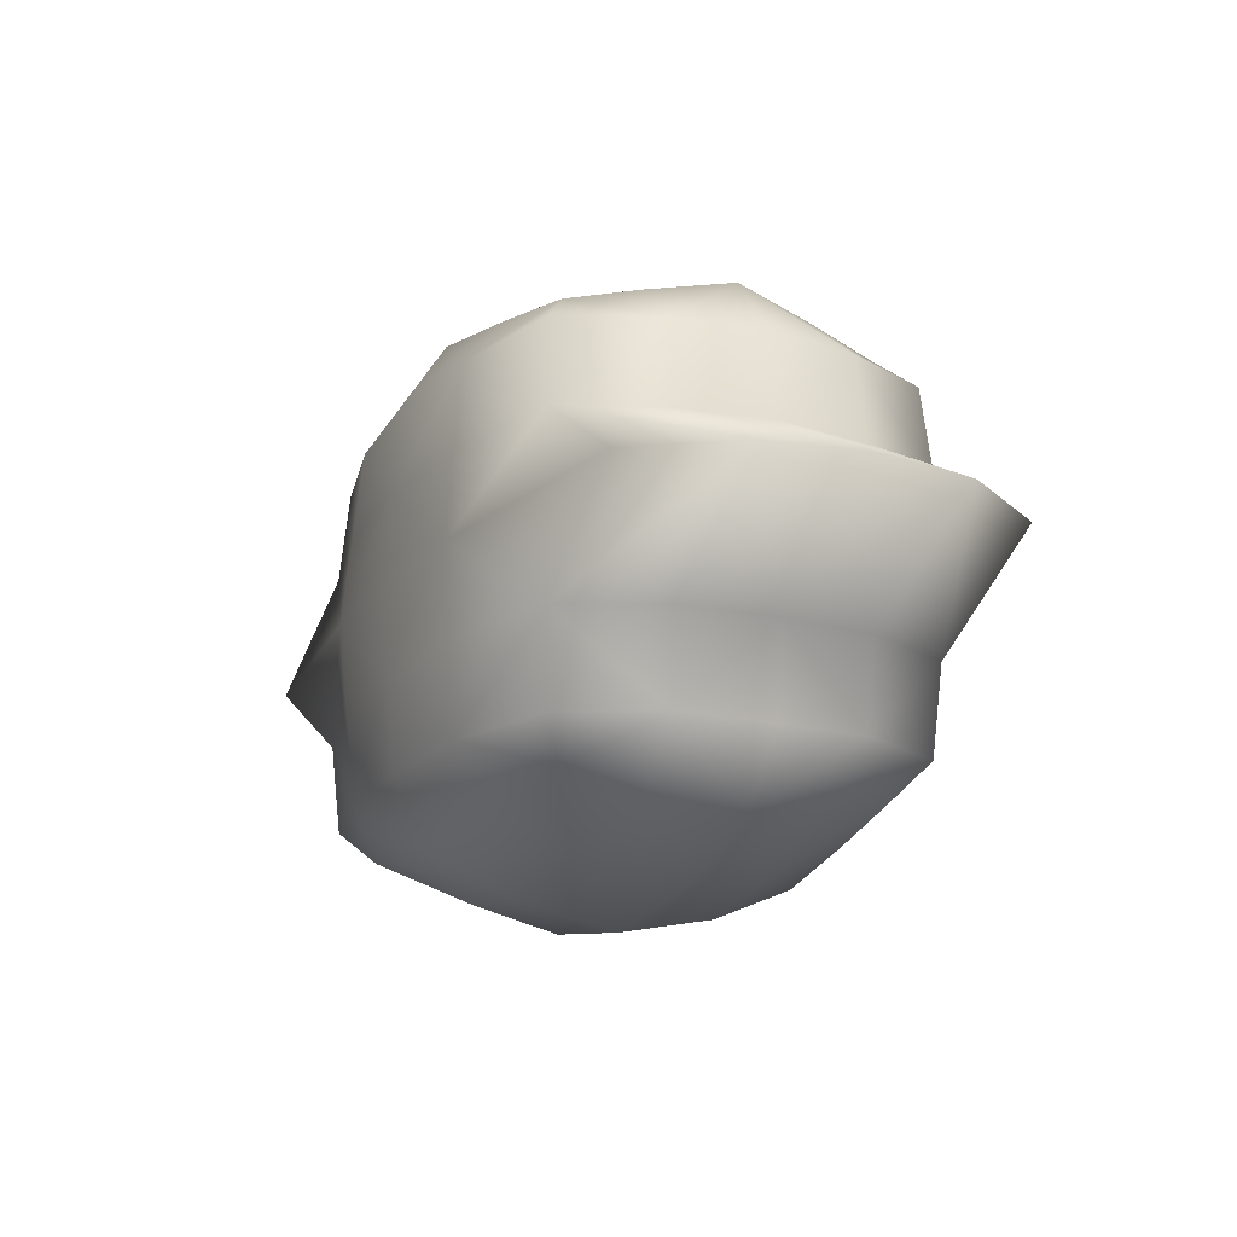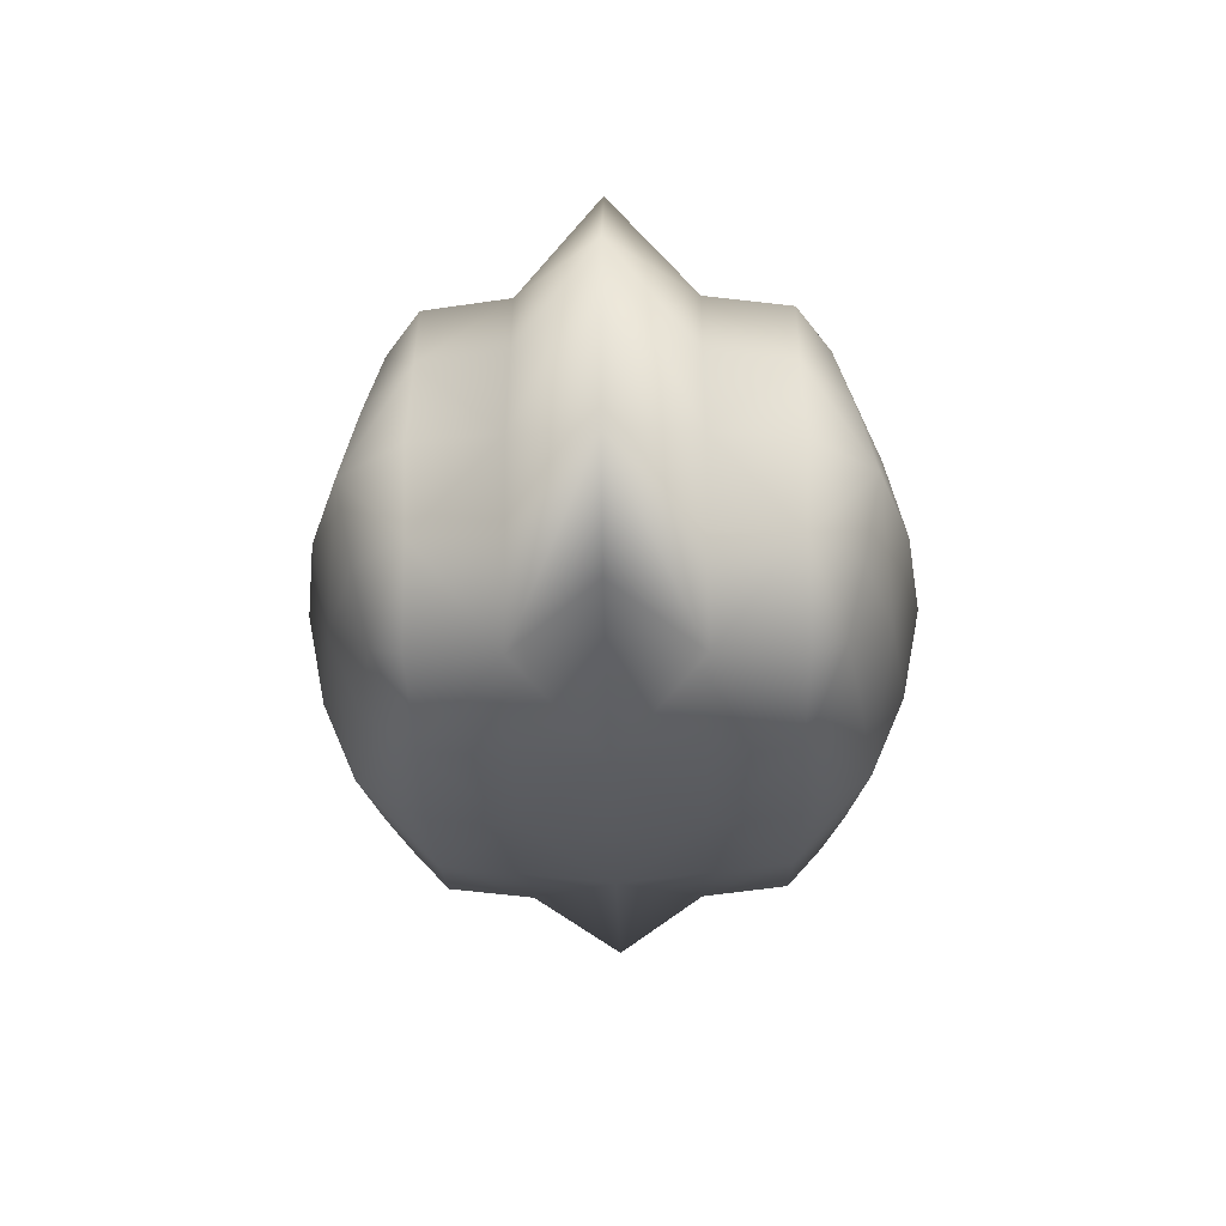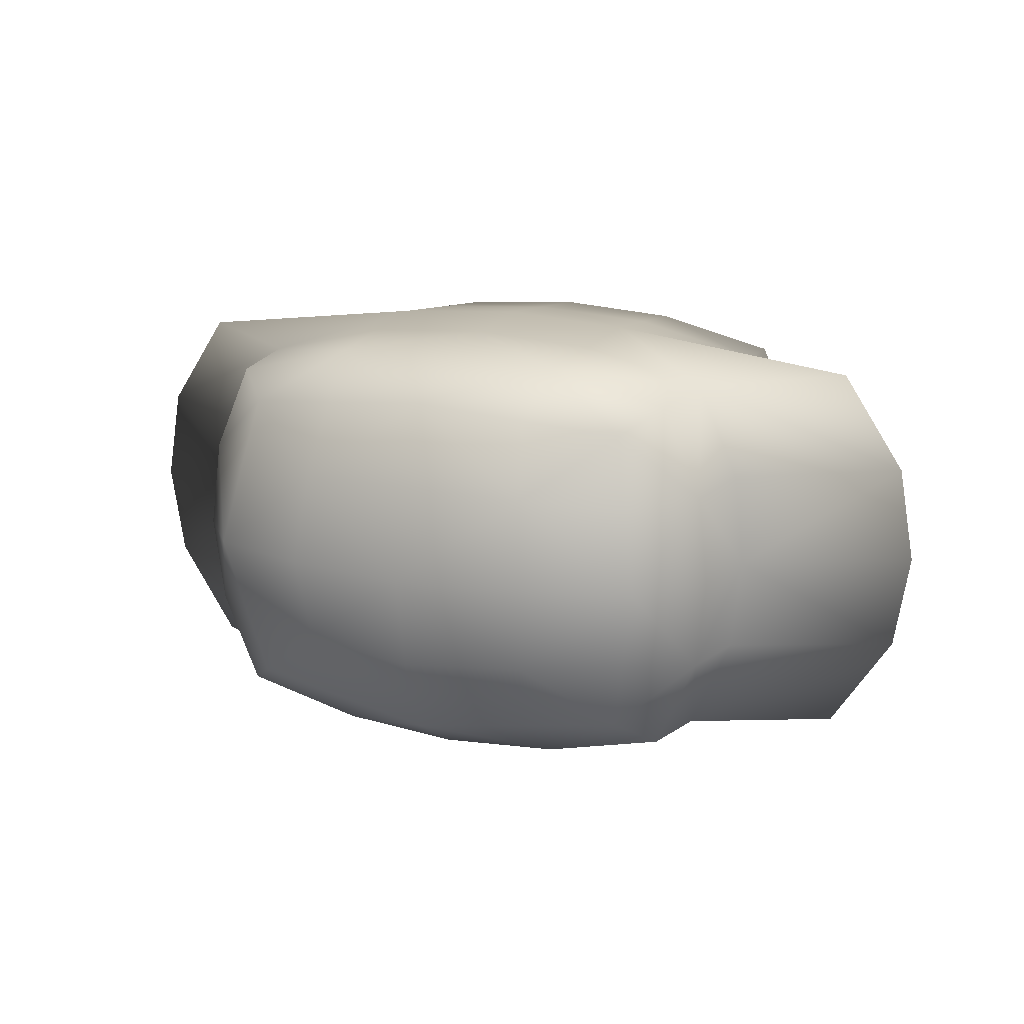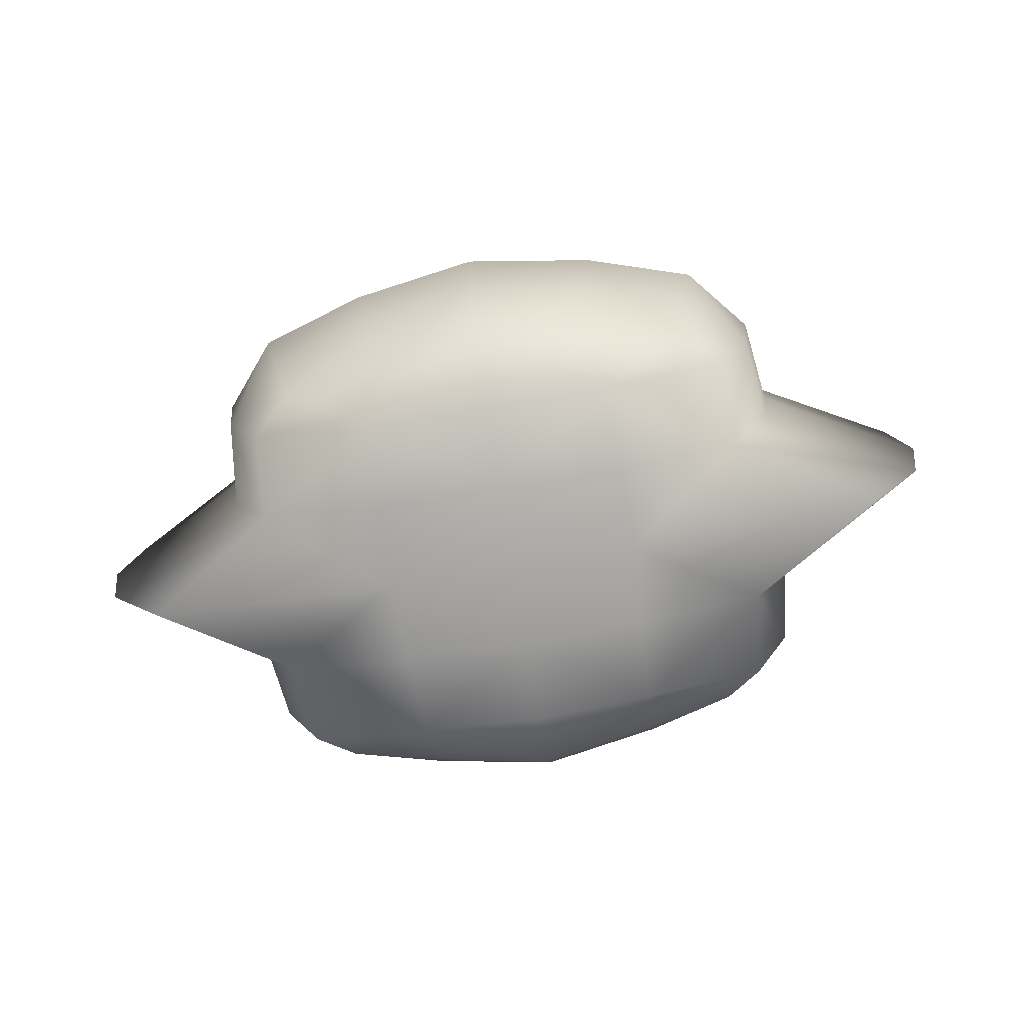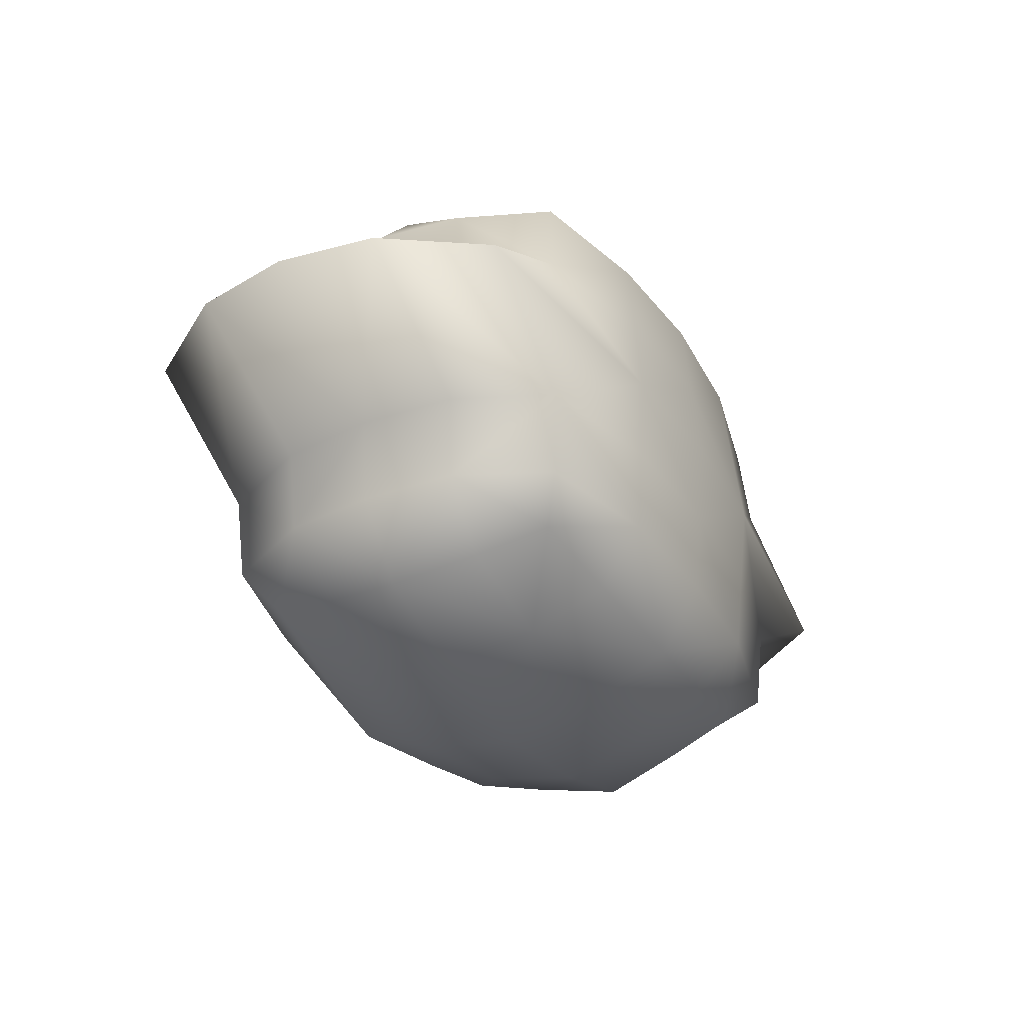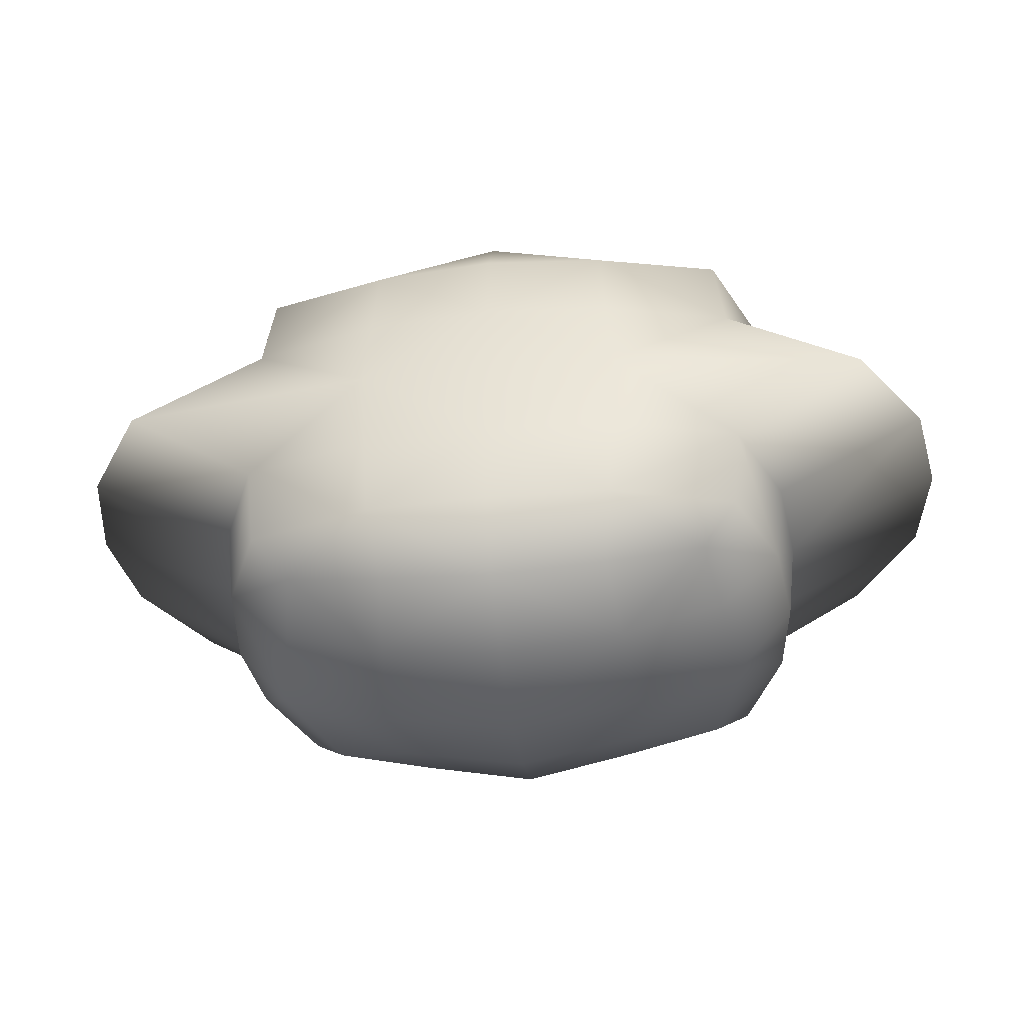
<metadata>
{"format":"obj","ext":"obj","renderer":"f3d","projection":"perspective","resolution":1024,"background":"white","views":[{"elev":-17.6,"azim":-115.8,"up":"+Z"},{"elev":-30.3,"azim":-88.8,"up":"+Y"},{"elev":15.6,"azim":-155.9,"up":"+Y"},{"elev":-74.9,"azim":-170.7,"up":"+Y"},{"elev":-36.1,"azim":118.8,"up":"+Z"},{"elev":-41.7,"azim":-173.2,"up":"+Z"}]}
</metadata>
<code>
o Cube1
v -0.3356 0.4937 -0.33
v -0.3356 0.4937 0.33
v -0.3356 0.9899 -0.33
v -0.3356 0.9899 0.33
v 0.3356 0.4937 -0.33
v 0.3356 0.4937 0.33
v 0.3356 0.9899 -0.33
v 0.3356 0.9899 0.33
v -0.6189 0.4314 -1.204e-18
v -0.3845 0.7418 -0.3845
v -7.001e-19 0.4576 -0.3845
v -0.3845 0.7418 0.3845
v -7.001e-19 0.4576 0.3845
v -0.6189 1.052 -1.204e-18
v -7.001e-19 1.026 -0.3845
v -7.001e-19 1.026 0.3845
v 0.6189 0.4314 -1.204e-18
v 0.3845 0.7418 -0.3845
v 0.3845 0.7418 0.3845
v 0.6189 1.052 -1.204e-18
v 1.712e-18 1.117 2.87e-18
v 1.712e-18 0.3668 -1.137e-18
v 1.374e-18 0.7418 0.4716
v 1.374e-18 0.7418 -0.4716
v 0.7478 0.7418 -1.137e-18
v -0.7478 0.7418 2.87e-18
v -0.3913 0.4526 -0.2761
v -0.3581 0.6083 -0.3581
v -0.1806 0.4772 -0.3581
v -0.3581 0.6083 0.3581
v -0.1806 0.4772 0.3581
v -0.3913 1.031 -0.2761
v -0.1806 1.007 -0.3581
v -0.1806 1.007 0.3581
v 0.3913 0.4526 -0.2761
v 0.3581 0.6083 -0.3581
v 0.3581 0.6083 0.3581
v 0.3913 1.031 -0.2761
v -0.3913 0.4526 0.2761
v -0.3581 0.8753 -0.3581
v 0.1806 0.4772 -0.3581
v -0.3581 0.8753 0.3581
v 0.1806 0.4772 0.3581
v -0.3913 1.031 0.2761
v 0.1806 1.007 -0.3581
v 0.1806 1.007 0.3581
v 0.3913 0.4526 0.2761
v 0.3581 0.8753 -0.3581
v 0.3581 0.8753 0.3581
v 0.3913 1.031 0.2761
v 1.712e-18 1.092 0.2776
v -0.2096 1.104 8.7e-19
v 1.712e-18 1.092 -0.2776
v 0.2096 1.104 8.7e-19
v 1.712e-18 0.392 -0.2776
v -0.2096 0.3797 8.7e-19
v 1.712e-18 0.392 0.2776
v 0.2096 0.3797 8.7e-19
v 1.374e-18 0.5869 0.4399
v -0.2096 0.7418 0.4399
v 1.374e-18 0.8968 0.4399
v 0.2096 0.7418 0.4399
v 1.374e-18 0.8968 -0.4399
v -0.2096 0.7418 -0.4399
v 1.374e-18 0.5869 -0.4399
v 0.2096 0.7418 -0.4399
v 0.4732 0.7418 -0.2776
v 0.7221 0.5869 8.7e-19
v 0.4732 0.7418 0.2776
v 0.7221 0.8968 8.7e-19
v -0.4732 0.7418 0.2776
v -0.7221 0.5869 8.7e-19
v -0.4732 0.7418 -0.2776
v -0.7221 0.8968 8.7e-19
v -0.1951 1.079 0.2728
v -0.1951 1.079 -0.2728
v 0.1951 1.079 -0.2728
v 0.1951 1.079 0.2728
v -0.1951 0.4043 -0.2728
v -0.1951 0.4043 0.2728
v 0.1951 0.4043 0.2728
v 0.1951 0.4043 -0.2728
v -0.1951 0.5976 0.4101
v -0.1951 0.8861 0.4101
v 0.1951 0.8861 0.4101
v 0.1951 0.5976 0.4101
v -0.1951 0.8861 -0.4101
v -0.1951 0.5976 -0.4101
v 0.1951 0.5976 -0.4101
v 0.1951 0.8861 -0.4101
v 0.4567 0.5976 -0.2728
v 0.4567 0.5976 0.2728
v 0.4567 0.8861 0.2728
v 0.4567 0.8861 -0.2728
v -0.4567 0.5976 0.2728
v -0.4567 0.5976 -0.2728
v -0.4567 0.8861 -0.2728
v -0.4567 0.8861 0.2728
v -0.4733 0.8914 0.1358
v -0.4733 0.5922 0.1358
v 0.4733 0.8914 0.1358
v 0.4733 0.5922 0.1358
v 0.2024 0.392 0.1358
v -0.2024 0.392 0.1358
v 0.2024 1.092 0.1358
v -0.2024 1.092 0.1358
v -0.4903 0.7418 0.1382
v 0.4903 0.7418 0.1382
v 1.712e-18 0.3794 0.1382
v 1.712e-18 1.104 0.1382
v 0.4056 1.042 0.1374
v 0.4056 0.442 0.1374
v -0.4056 1.042 0.1374
v -0.4056 0.442 0.1374
v -0.4733 0.8914 -0.1358
v -0.4733 0.5922 -0.1358
v 0.4733 0.8914 -0.1358
v 0.4733 0.5922 -0.1358
v 0.2024 0.392 -0.1358
v -0.2024 0.392 -0.1358
v 0.2024 1.092 -0.1358
v -0.2024 1.092 -0.1358
v -0.4903 0.7418 -0.1382
v 0.4903 0.7418 -0.1382
v 1.712e-18 0.3794 -0.1382
v 1.712e-18 1.104 -0.1382
v 0.4056 1.042 -0.1374
v 0.4056 0.442 -0.1374
v -0.4056 1.042 -0.1374
v -0.4056 0.442 -0.1374
g Cube1_default
f 1 79 27
f 1 88 29
f 1 96 28
f 2 80 31
f 2 83 30
f 2 95 39
f 3 76 33
f 3 87 40
f 3 97 32
f 4 75 44
f 4 84 34
f 4 98 42
f 5 82 41
f 5 89 36
f 5 91 35
f 6 81 47
f 6 86 43
f 6 92 37
f 7 77 38
f 7 90 45
f 7 94 48
f 8 78 46
f 8 85 49
f 8 93 50
f 9 56 114
f 9 130 56
f 10 87 64
f 10 88 28
f 10 96 73
f 10 97 40
f 11 79 29
f 11 82 55
f 11 88 65
f 11 89 41
f 12 83 60
f 12 84 42
f 12 95 30
f 12 98 71
f 13 80 57
f 13 81 43
f 13 83 31
f 13 86 59
f 14 74 113
f 14 129 74
f 15 76 53
f 15 77 45
f 15 87 33
f 15 90 63
f 16 75 34
f 16 78 51
f 16 84 61
f 16 85 46
f 17 68 112
f 17 128 68
f 18 89 66
f 18 90 48
f 18 91 36
f 18 94 67
f 19 85 62
f 19 86 37
f 19 92 69
f 19 93 49
f 20 54 111
f 20 127 54
f 21 110 54
f 21 126 52
f 22 109 56
f 22 125 58
f 23 83 59
f 23 84 60
f 23 85 61
f 23 86 62
f 24 87 63
f 24 88 64
f 24 89 65
f 24 90 66
f 25 108 68
f 25 124 70
f 26 107 74
f 26 123 72
f 27 79 130
f 27 96 1
f 28 88 1
f 28 96 10
f 29 79 1
f 29 88 11
f 30 83 12
f 30 95 2
f 31 80 13
f 31 83 2
f 32 76 3
f 32 97 129
f 33 76 15
f 33 87 3
f 34 75 4
f 34 84 16
f 35 82 5
f 35 91 128
f 36 89 18
f 36 91 5
f 37 86 6
f 37 92 19
f 38 77 127
f 38 94 7
f 39 80 2
f 39 114 80
f 40 87 10
f 40 97 3
f 41 82 11
f 41 89 5
f 42 84 4
f 42 98 12
f 43 81 6
f 43 86 13
f 44 98 4
f 44 113 98
f 45 77 7
f 45 90 15
f 46 78 16
f 46 85 8
f 47 92 6
f 47 112 92
f 48 90 7
f 48 94 18
f 49 85 19
f 49 93 8
f 50 78 8
f 50 111 78
f 51 75 16
f 51 78 110
f 52 110 21
f 52 113 106
f 52 126 122
f 52 129 14
f 53 76 126
f 53 77 15
f 54 110 105
f 54 126 21
f 54 127 121
f 55 79 11
f 55 82 125
f 56 109 104
f 56 125 22
f 56 130 120
f 57 80 109
f 57 81 13
f 58 109 22
f 58 112 103
f 58 125 119
f 58 128 17
f 59 83 13
f 59 86 23
f 60 83 23
f 60 84 12
f 61 84 23
f 61 85 16
f 62 85 23
f 62 86 19
f 63 87 15
f 63 90 24
f 64 87 24
f 64 88 10
f 65 88 24
f 65 89 11
f 66 89 24
f 66 90 18
f 67 91 18
f 67 94 124
f 68 108 102
f 68 124 25
f 68 128 118
f 69 92 108
f 69 93 19
f 70 108 25
f 70 111 101
f 70 124 117
f 70 127 20
f 71 95 12
f 71 98 107
f 72 107 26
f 72 114 100
f 72 123 116
f 72 130 9
f 73 96 123
f 73 97 10
f 74 107 99
f 74 123 26
f 74 129 115
f 75 110 106
f 75 113 44
f 76 129 122
f 77 126 121
f 78 111 105
f 79 125 120
f 80 114 104
f 81 109 103
f 81 112 47
f 82 128 119
f 91 124 118
f 92 112 102
f 93 108 101
f 93 111 50
f 94 127 117
f 95 107 100
f 95 114 39
f 96 130 116
f 97 123 115
f 98 113 99
f 99 107 98
f 99 113 74
f 100 107 72
f 100 114 95
f 101 108 70
f 101 111 93
f 102 108 92
f 102 112 68
f 103 109 58
f 103 112 81
f 104 109 80
f 104 114 56
f 105 110 78
f 105 111 54
f 106 110 52
f 106 113 75
f 107 95 71
f 108 93 69
f 109 81 57
f 110 75 51
f 111 70 20
f 112 58 17
f 113 52 14
f 114 72 9
f 115 123 74
f 115 129 97
f 116 123 96
f 116 130 72
f 117 124 94
f 117 127 70
f 118 124 68
f 118 128 91
f 119 125 82
f 119 128 58
f 120 125 56
f 120 130 79
f 121 126 54
f 121 127 77
f 122 126 76
f 122 129 52
f 123 97 73
f 124 91 67
f 125 79 55
f 126 77 53
f 127 94 38
f 128 82 35
f 129 76 32
f 130 96 27

</code>
